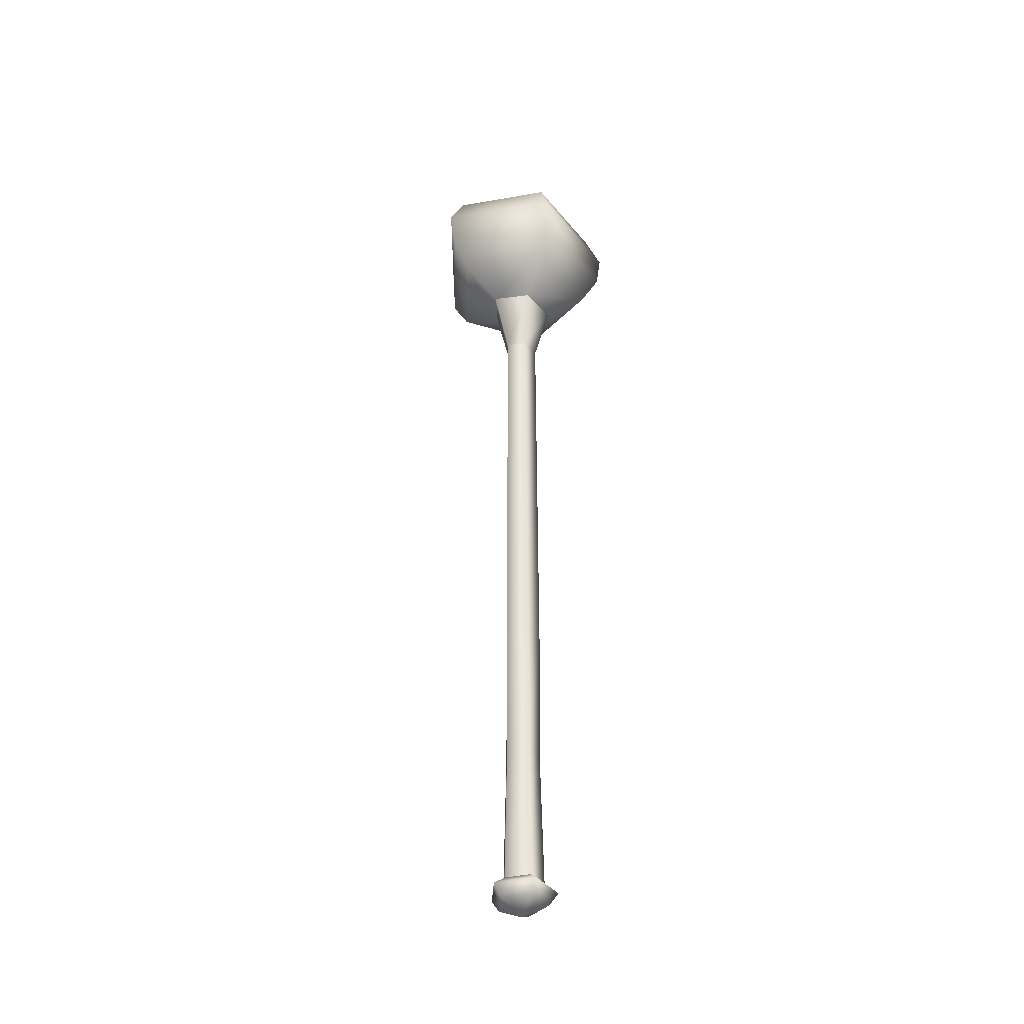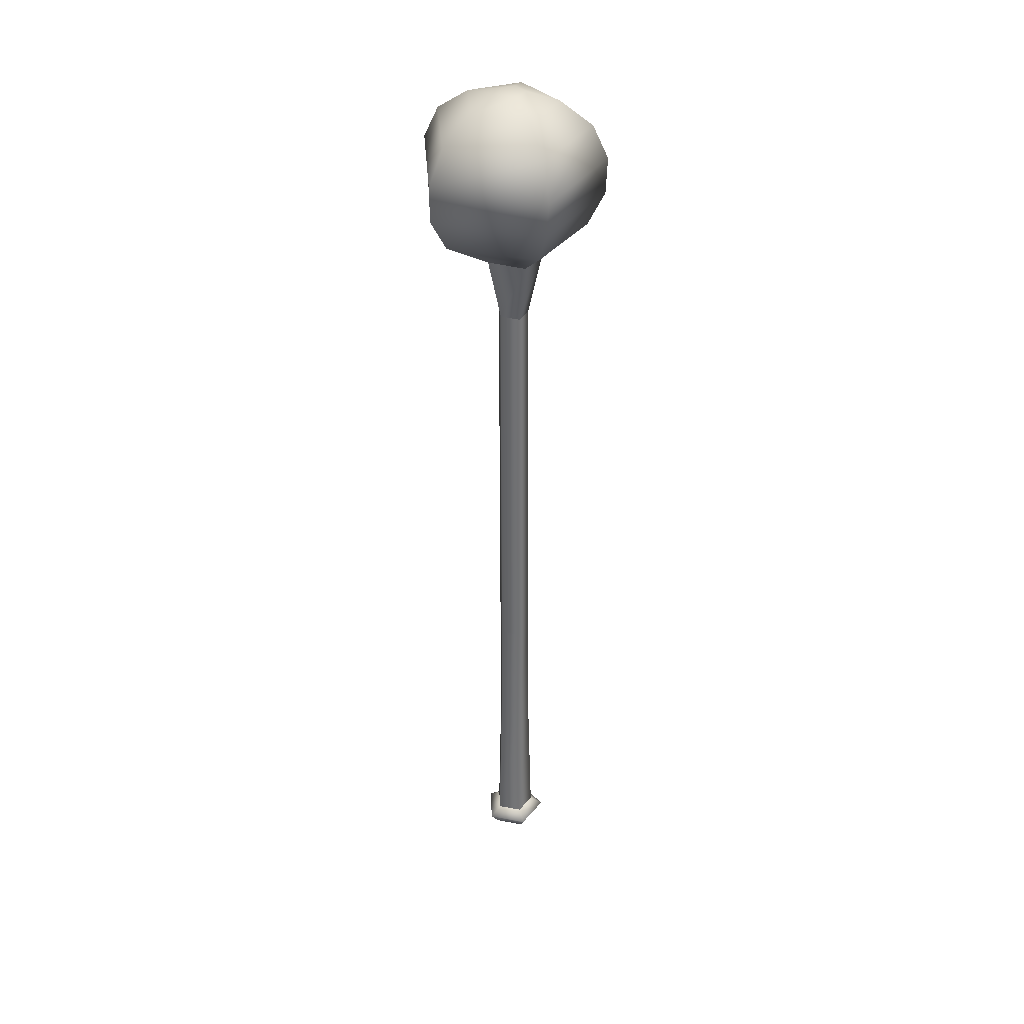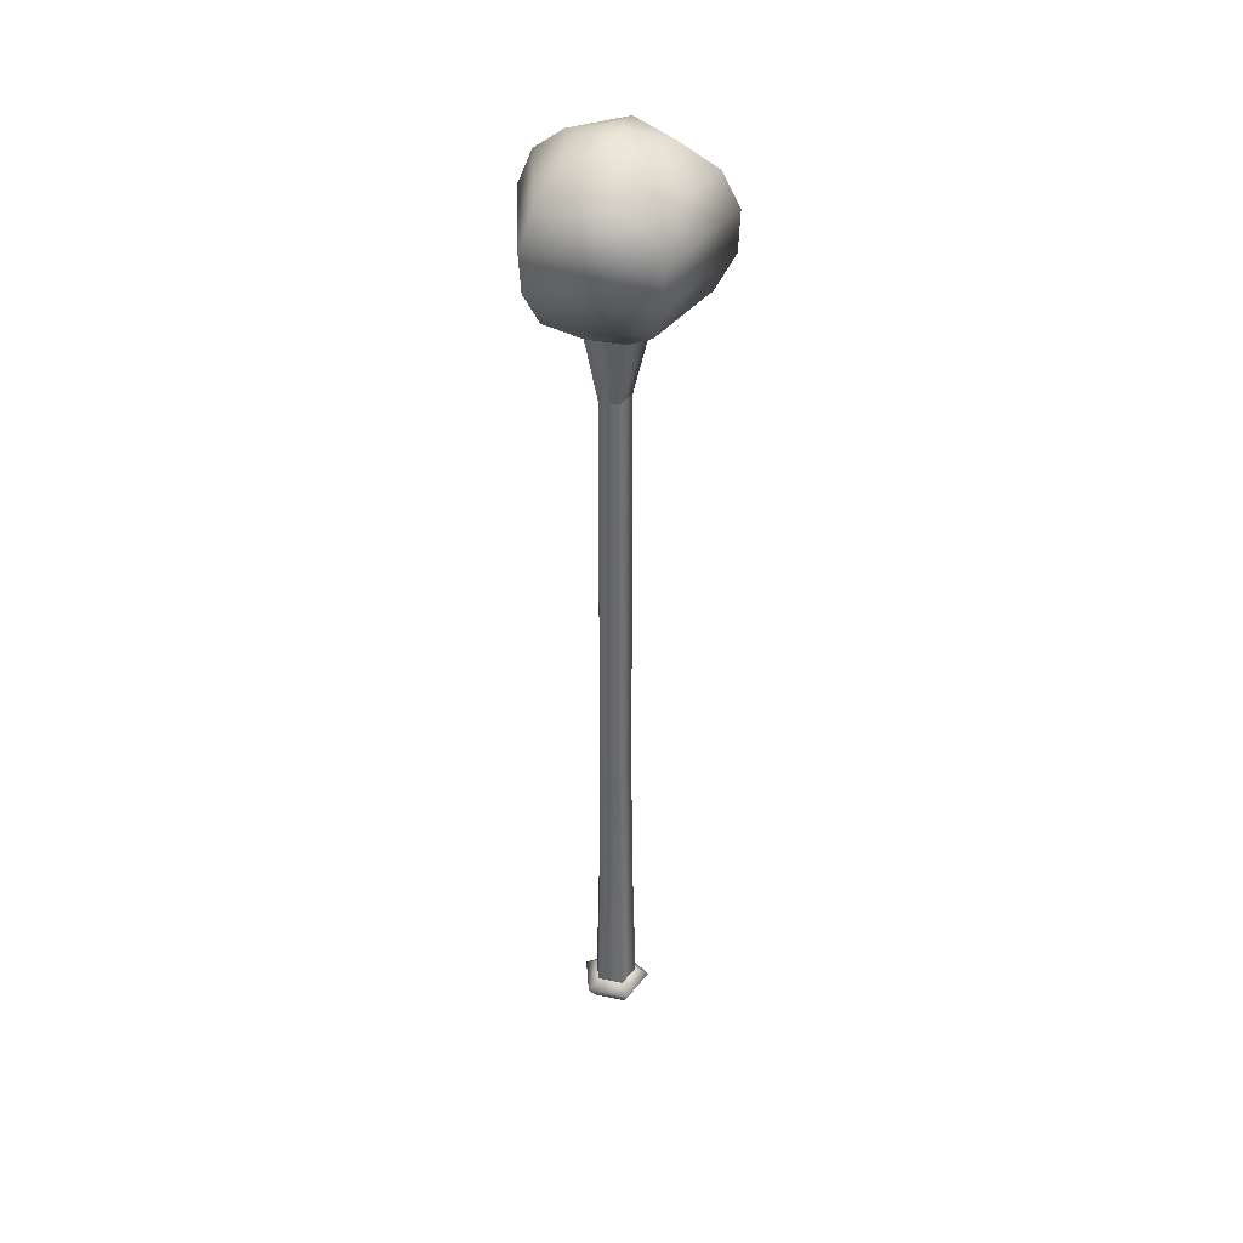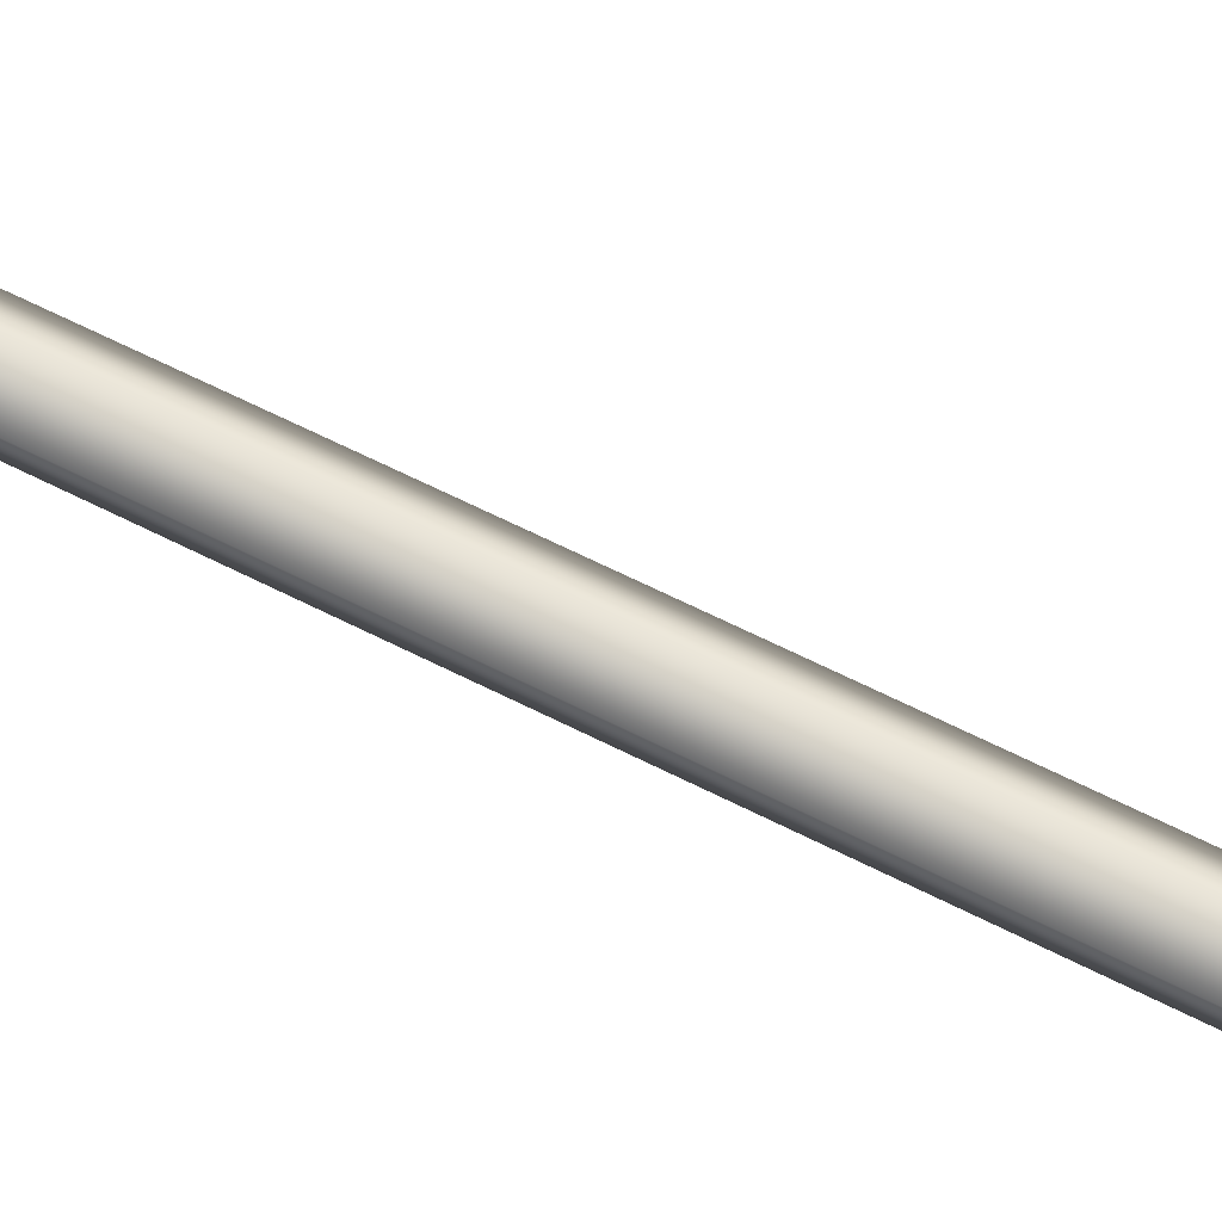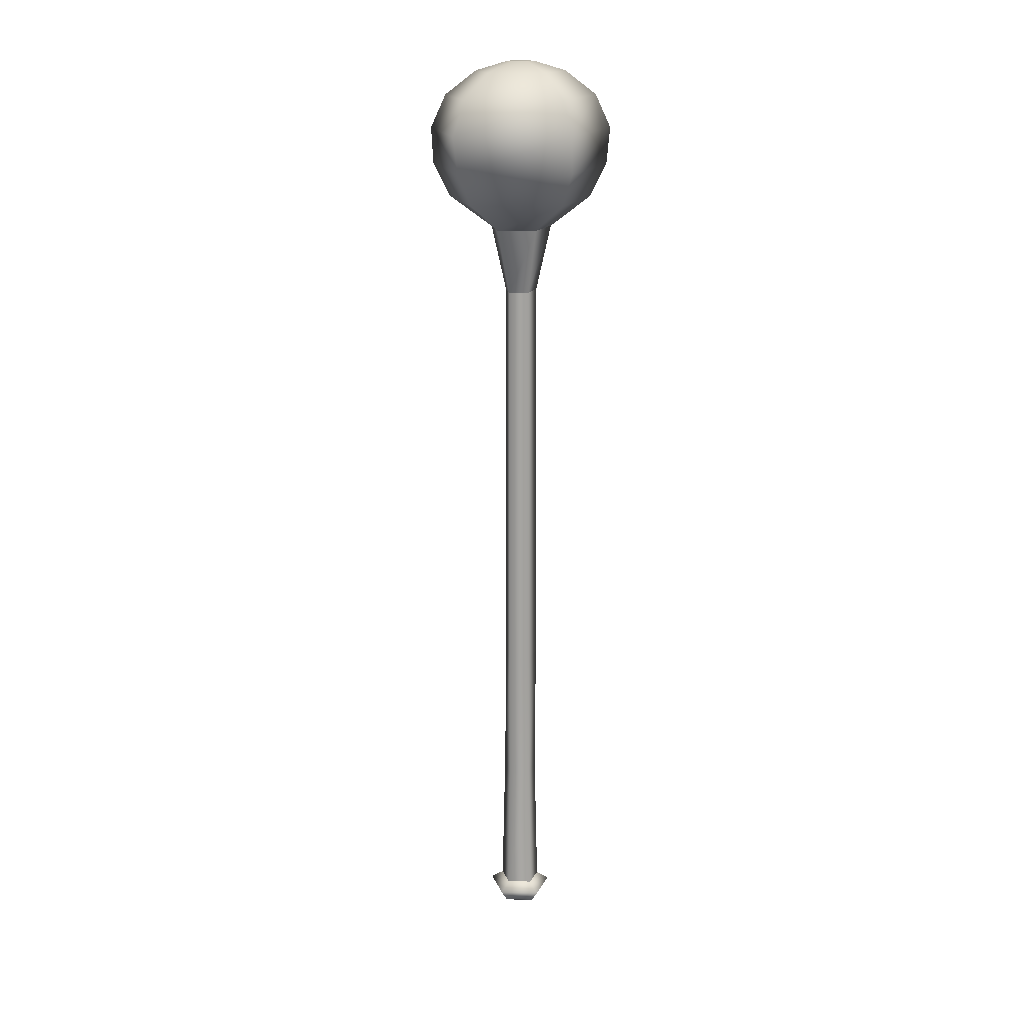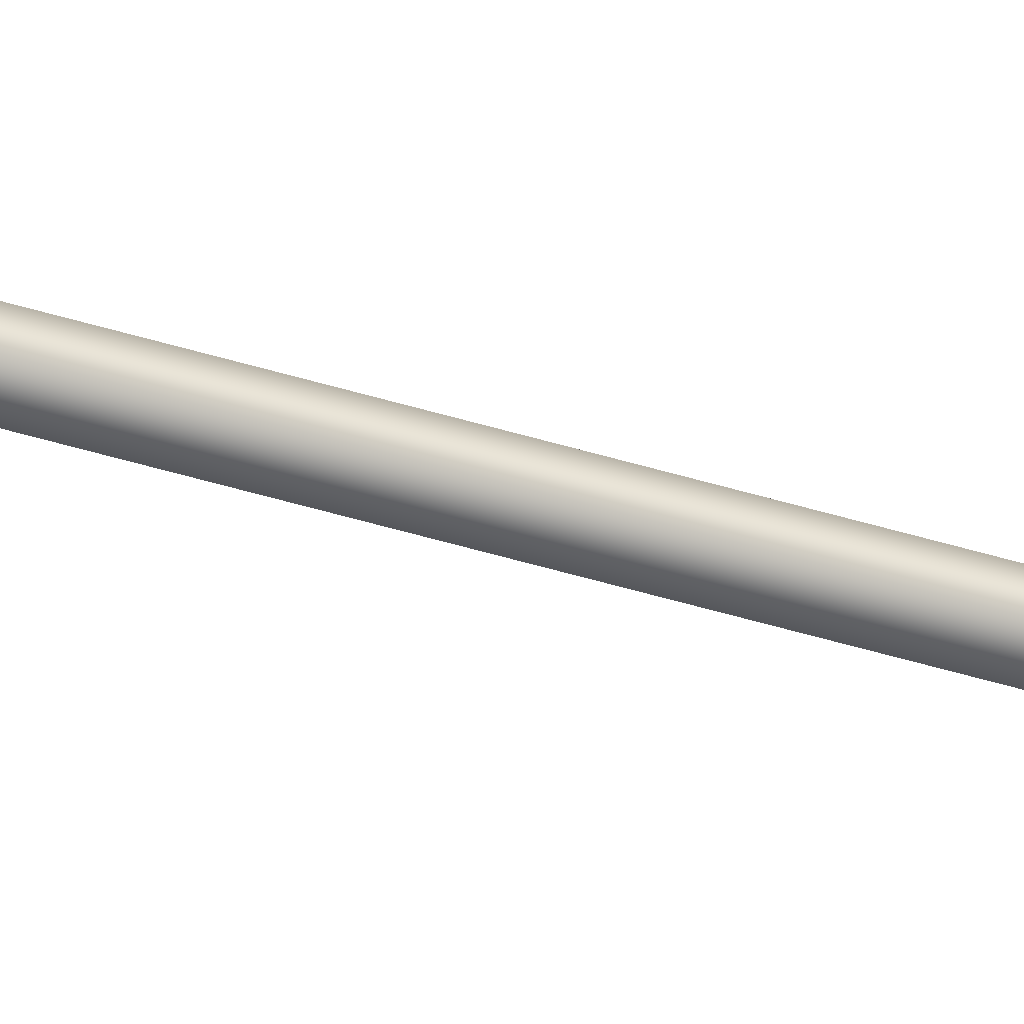
<metadata>
{"format":"obj","ext":"obj","renderer":"f3d","projection":"perspective","resolution":1024,"background":"white","views":[{"elev":-38.5,"azim":141.3,"up":"+Y"},{"elev":35.4,"azim":68.8,"up":"+Y"},{"elev":37.5,"azim":-75.4,"up":"+Y"},{"elev":73.0,"azim":-64.2,"up":"+Z"},{"elev":17.1,"azim":128.1,"up":"+Y"},{"elev":-42.1,"azim":-110.7,"up":"+Z"}]}
</metadata>
<code>
g default
v -0.2635 -24.95 -0.03025
v 0.8604 -23.13 3.54
v 3.373 -23.13 -0.03025
v 0.8604 -23.13 -3.6
v -3.206 -23.13 -2.237
v -3.206 -23.13 2.176
v 0.6668 -20.04 2.925
v 2.747 -20.04 -0.03024
v 0.6668 -20.04 -2.985
v -2.699 -20.04 -1.857
v -2.699 -20.04 1.796
v 0.5373 -0.07602 2.462
v 2.328 -0.07602 -0.002822
v 0.5373 -0.07602 -2.468
v -2.36 -0.07602 -1.526
v -2.36 -0.07602 1.521
v 0.4512 20.08 2.253
v 2.457 20.08 -0.007451
v 0.4512 20.08 -2.268
v -2.686 20.08 -1.404
v -2.686 20.08 1.39
v 1.239 -21.35 4.744
v 4.6 -21.35 -0.03025
v 1.239 -21.35 -4.804
v -4.198 -21.35 -2.981
v -4.198 -21.35 2.92
v 0.3741 79.58 2.28
v 2.293 79.58 0.1176
v 0.3741 79.58 -2.045
v -2.627 79.58 -1.219
v -2.627 79.58 1.454
v 1.107 89.17 4.476
v 4.853 89.17 0.2553
v 1.107 89.17 -3.966
v -4.75 89.17 -2.353
v -4.75 89.17 2.864
v 2.806 93.4 11.29
v 10.79 93.4 0.5928
v 2.806 93.4 -10.1
v -9.684 93.4 -6.015
v -9.684 93.4 7.201
v 3.625 98.19 13.82
v 13.61 98.19 0.701
v 3.625 98.19 -12.42
v -11.99 98.19 -7.406
v -11.99 98.19 8.808
v 3.911 103.6 13.97
v 14.6 103.6 0.7271
v 3.911 103.6 -12.51
v -12.79 103.6 -7.457
v -12.79 103.6 8.911
v 3.181 108.5 11.67
v 12.08 108.5 0.6334
v 3.181 108.5 -10.4
v -10.74 108.5 -6.186
v -10.74 108.5 7.453
v 1.69 112.1 6.972
v 6.959 112.1 0.4422
v 1.69 112.1 -6.087
v -6.547 112.1 -3.593
v -6.547 112.1 4.478
v 0.1618 113.6 2.155
v 1.702 113.6 0.2461
v 0.1618 113.6 -1.663
v -2.247 113.6 -0.9338
v -2.247 113.6 1.426
g Tr_Wea_Masse2M
f 1 3 2
f 1 4 3
f 1 5 4
f 1 6 5
f 1 2 6
f 7 13 12
f 7 8 13
f 8 14 13
f 8 9 14
f 9 15 14
f 9 10 15
f 10 16 15
f 10 11 16
f 11 12 16
f 11 7 12
f 2 3 23
f 23 22 2
f 3 4 24
f 24 23 3
f 4 5 25
f 25 24 4
f 5 6 26
f 26 25 5
f 6 2 22
f 22 26 6
f 8 7 22
f 22 23 8
f 9 8 23
f 23 24 9
f 10 9 24
f 24 25 10
f 11 10 25
f 25 26 11
f 7 11 26
f 26 22 7
f 62 63 64
f 62 64 66
f 64 65 66
f 17 18 28
f 28 27 17
f 18 19 29
f 29 28 18
f 19 20 30
f 30 29 19
f 20 21 31
f 31 30 20
f 21 17 27
f 27 31 21
f 27 28 33
f 33 32 27
f 28 29 34
f 34 33 28
f 31 27 32
f 32 36 31
f 29 30 35
f 35 34 29
f 30 31 36
f 36 35 30
f 32 33 38
f 38 37 32
f 33 34 39
f 39 38 33
f 36 32 37
f 37 41 36
f 34 35 40
f 40 39 34
f 35 36 41
f 41 40 35
f 37 38 43
f 43 42 37
f 38 39 44
f 44 43 38
f 41 37 42
f 42 46 41
f 39 40 45
f 45 44 39
f 40 41 46
f 46 45 40
f 42 43 48
f 48 47 42
f 43 44 49
f 49 48 43
f 46 42 47
f 47 51 46
f 44 45 50
f 50 49 44
f 45 46 51
f 51 50 45
f 47 48 53
f 53 52 47
f 48 49 54
f 54 53 48
f 51 47 52
f 52 56 51
f 49 50 55
f 55 54 49
f 50 51 56
f 56 55 50
f 52 53 58
f 58 57 52
f 53 54 59
f 59 58 53
f 56 52 57
f 57 61 56
f 54 55 60
f 60 59 54
f 55 56 61
f 61 60 55
f 57 58 63
f 63 62 57
f 58 59 64
f 64 63 58
f 61 57 62
f 62 66 61
f 59 60 65
f 65 64 59
f 60 61 66
f 66 65 60
f 12 18 17
f 12 13 18
f 13 19 18
f 13 14 19
f 14 20 19
f 14 15 20
f 15 21 20
f 15 16 21
f 16 17 21
f 16 12 17

</code>
